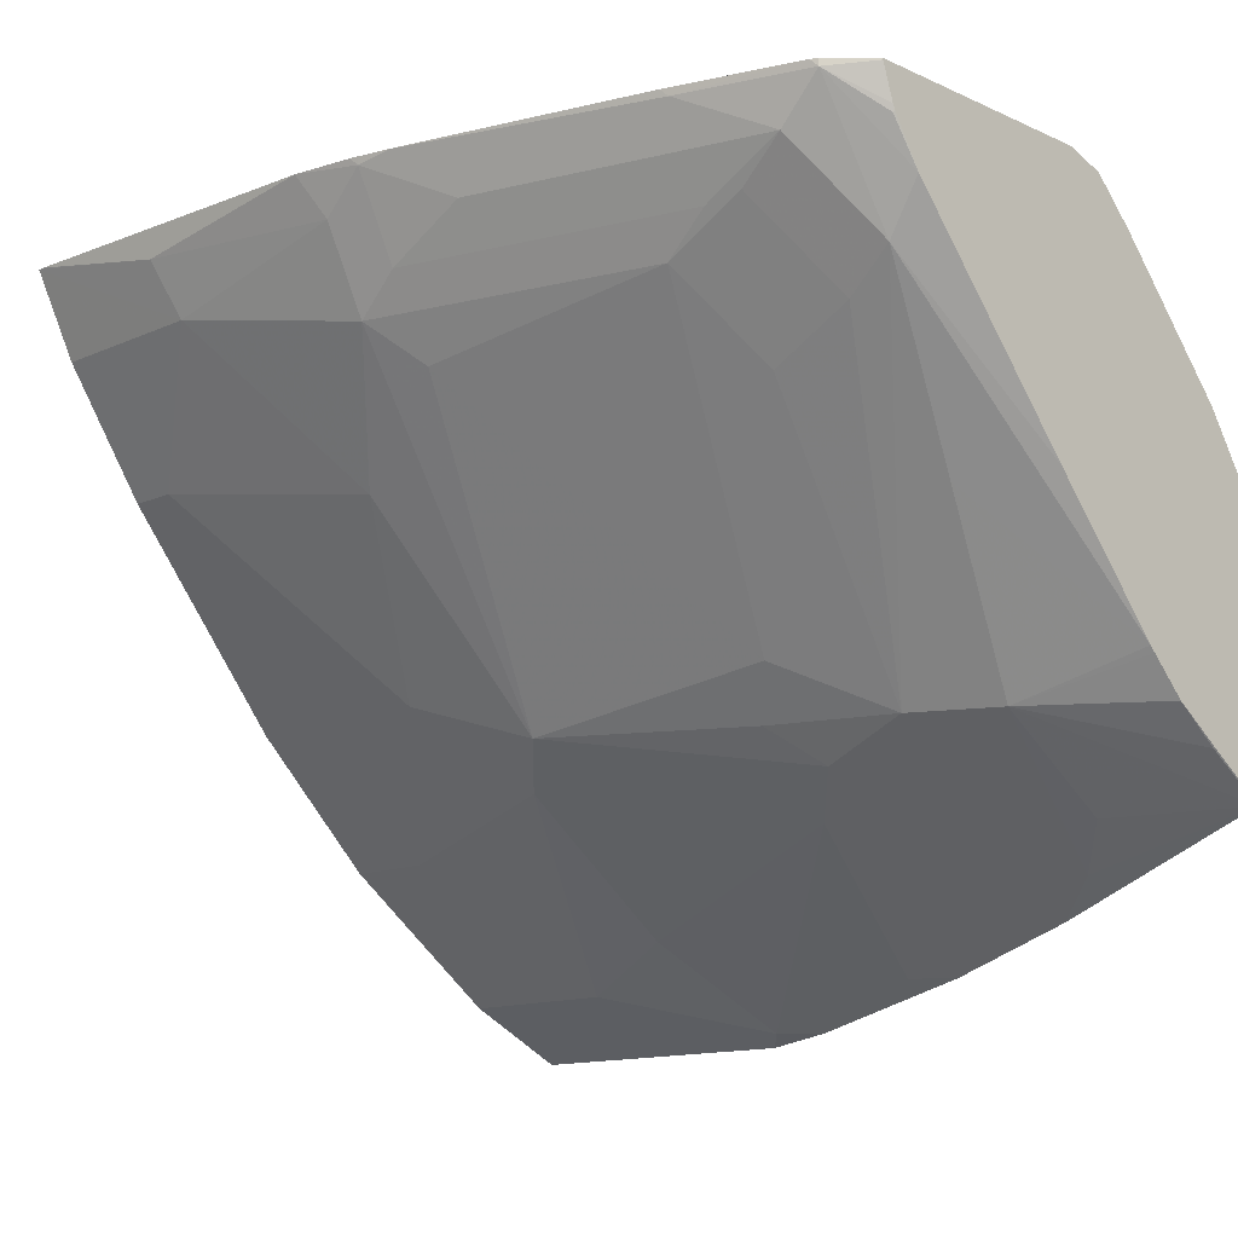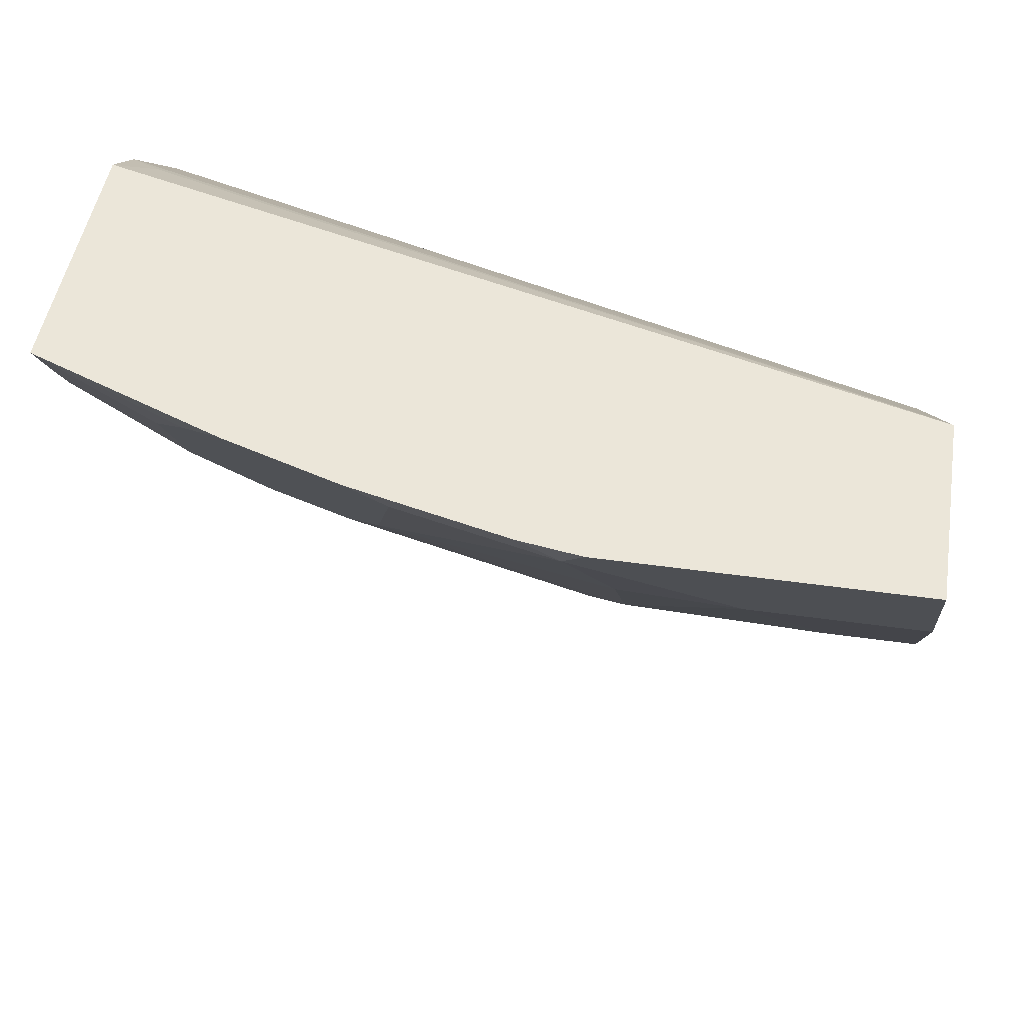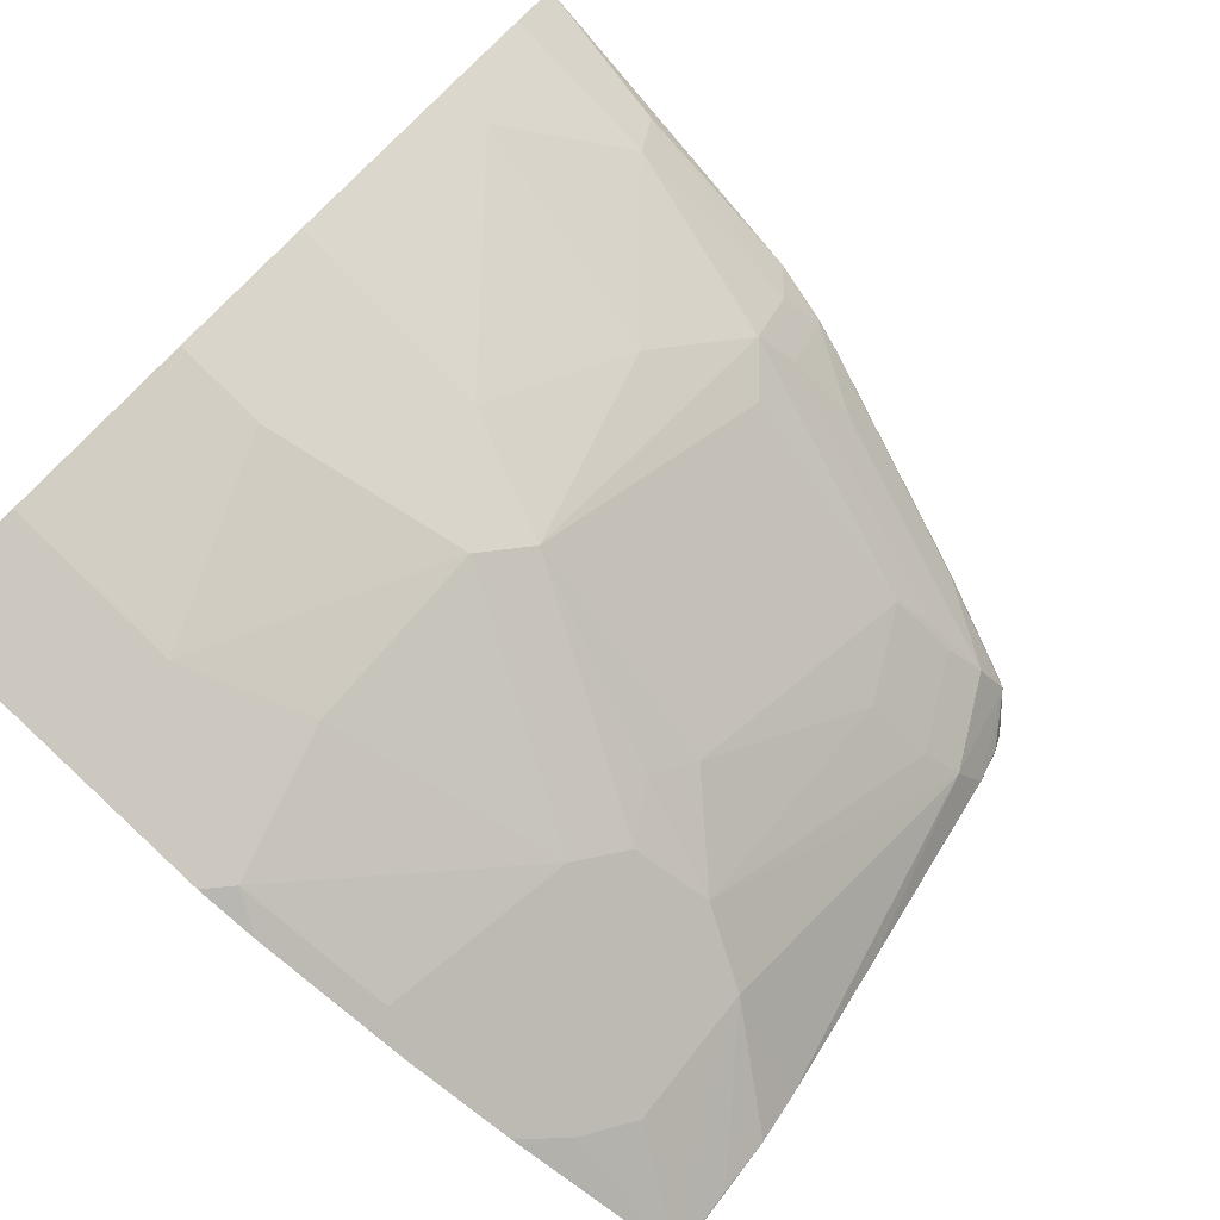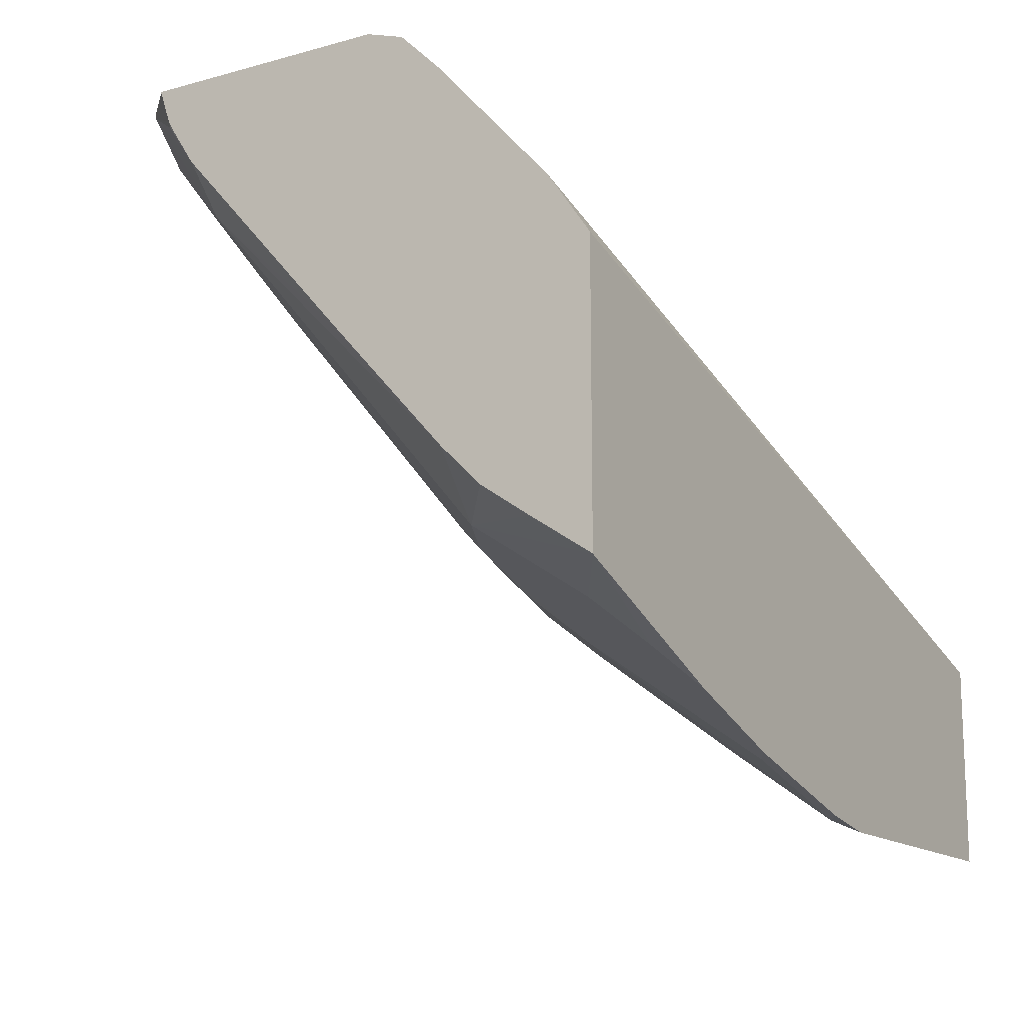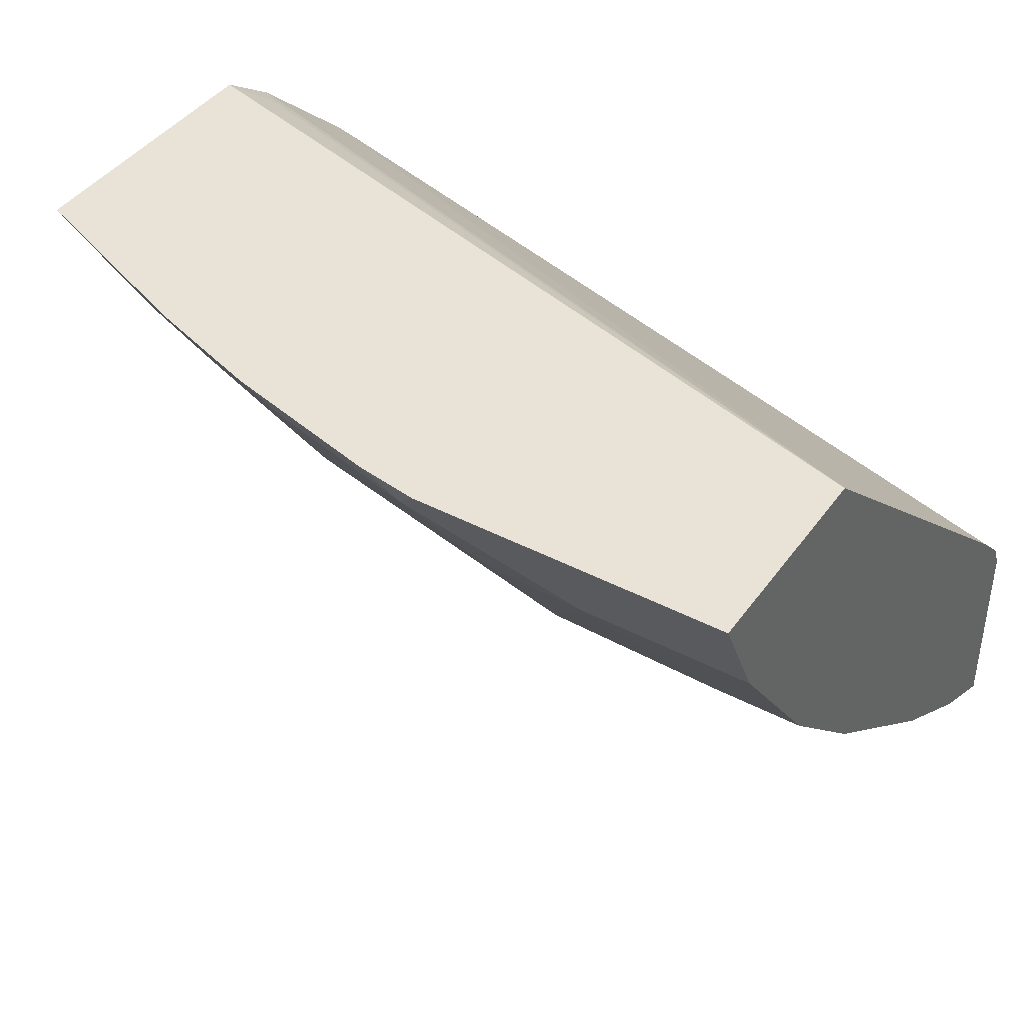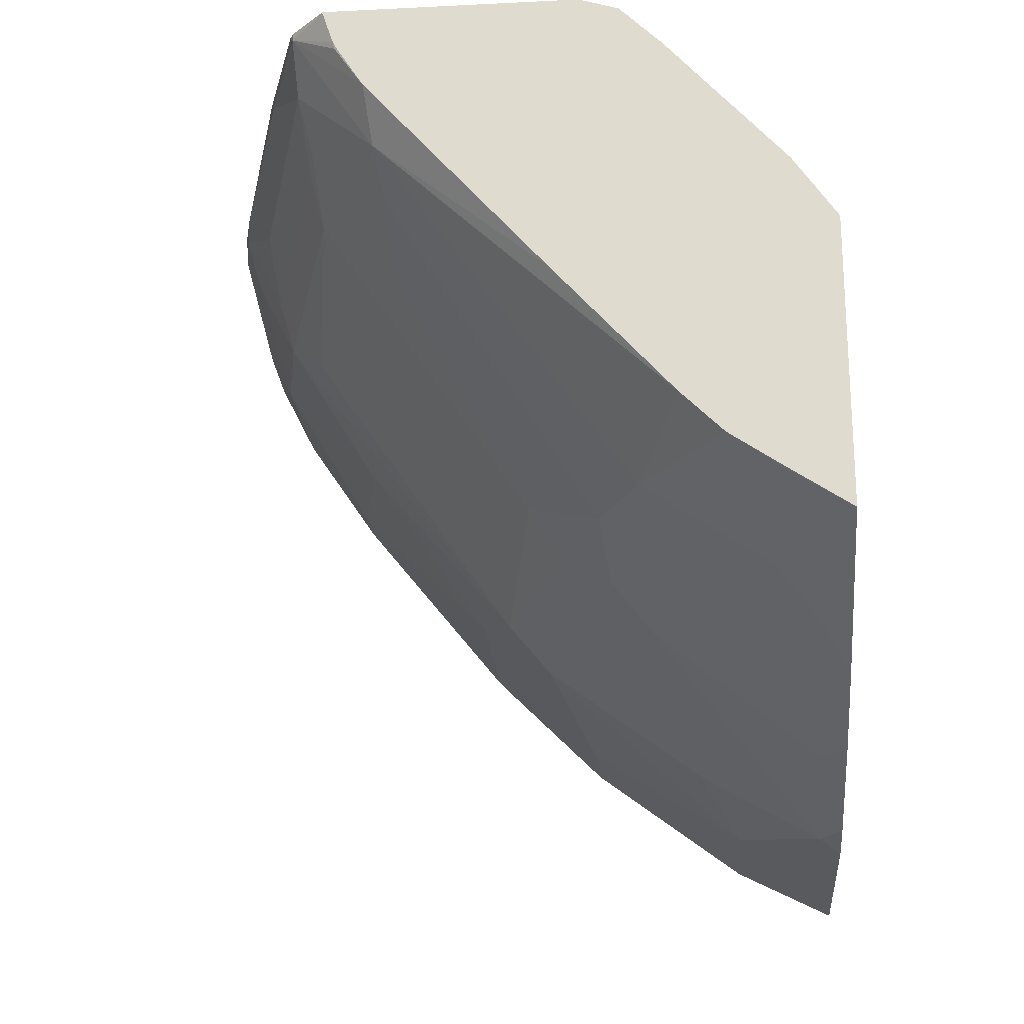
<metadata>
{"format":"obj","ext":"obj","renderer":"f3d","projection":"perspective","resolution":1024,"background":"white","views":[{"elev":-13.2,"azim":-135.3,"up":"+Y"},{"elev":47.1,"azim":9.1,"up":"+Z"},{"elev":-77.5,"azim":134.1,"up":"+Y"},{"elev":-14.7,"azim":-59.1,"up":"+Y"},{"elev":41.6,"azim":32.4,"up":"+Z"},{"elev":-21.7,"azim":-85.0,"up":"+Y"}]}
</metadata>
<code>
v 0.03649 0.131 -0.7135
v 0.03649 0.1244 -0.7004
v 0.03649 0.131 -0.8117
v -0.3649 0.131 -0.6006
v -0.3803 0.125 -0.582
v 0.03649 0.1047 -0.6807
v -0.03274 0.1047 -0.7986
v -0.03931 0.1178 -0.8051
v 0.0327 0.1309 -0.8117
v 0.0327 0.131 -0.8117
v 0.03649 0.115 -0.8038
v -0.04584 0.09161 -0.7921
v -0.3803 0.131 -0.6003
v -0.3803 0.1054 -0.5624
v 0.03649 -0.1051 -0.4869
v -0.144 0.1113 -0.7921
v -0.1342 0.131 -0.8019
v 0.03649 0.09161 -0.7921
v -0.1047 0.01308 -0.7331
v -0.144 0.07199 -0.7724
v 0.01307 0.0327 -0.7528
v -0.3803 0.131 -0.7194
v -0.3803 0.04283 -0.507
v 0.03649 -0.2082 -0.4869
v -0.3633 0.02945 -0.5008
v -0.3803 0.01288 -0.4869
v -0.1669 0.1276 -0.7953
v -0.1636 0.131 -0.797
v 0.03649 0.0327 -0.7528
v -0.06546 -0.06545 -0.6742
v -0.1244 -0.08508 -0.6546
v -0.1637 0.05236 -0.7528
v -0.2814 0.07199 -0.7331
v -0.3044 0.08836 -0.7364
v -0.1669 0.08836 -0.7757
v -0.3803 0.1303 -0.7194
v -0.3666 0.131 -0.7331
v 0.03649 -0.1852 -0.533
v -0.1138 -0.2082 -0.4869
v -0.3803 -0.1246 -0.4869
v -0.2062 0.108 -0.7757
v -0.1833 0.1309 -0.7921
v -0.1676 0.131 -0.796
v 0.03649 -0.06545 -0.6742
v -0.1047 -0.1047 -0.635
v -0.006551 -0.1244 -0.6153
v -0.2225 -0.1244 -0.5761
v -0.2422 -0.1047 -0.5957
v -0.2258 -0.08837 -0.6186
v -0.2422 -0.06545 -0.635
v -0.2422 0.0327 -0.7135
v -0.3011 0.0327 -0.6939
v -0.3207 0.09161 -0.7331
v -0.3437 0.108 -0.7364
v -0.3803 0.1144 -0.7141
v -0.3633 0.1276 -0.7364
v -0.3633 0.131 -0.7364
v 0.03649 -0.1833 -0.5368
v -0.04584 -0.1833 -0.5368
v -0.1444 -0.2033 -0.4869
v -0.1244 -0.2029 -0.4975
v -0.3803 -0.1044 -0.5168
v -0.38 -0.1248 -0.4869
v -0.1837 0.131 -0.792
v -0.1833 0.131 -0.7921
v -0.3044 0.1276 -0.7561
v -0.301 0.131 -0.7577
v 0.03649 -0.1244 -0.6153
v -0.1047 -0.1636 -0.5564
v -0.2029 -0.1833 -0.4975
v -0.2586 -0.1014 -0.5924
v -0.2847 -0.08837 -0.599
v -0.3403 0.05236 -0.6939
v -0.3633 0.06873 -0.6971
v -0.3803 0.1119 -0.7129
v -0.3796 0.1113 -0.7135
v -0.3803 0.09101 -0.6998
v -0.3599 0.131 -0.7381
v -0.2229 -0.1837 -0.4869
v -0.3803 -0.08837 -0.5401
v -0.3796 -0.1047 -0.5171
v -0.2818 -0.164 -0.4869
v -0.324 -0.08837 -0.5793
v -0.324 -0.1276 -0.5204
v -0.3044 -0.1473 -0.5008
v -0.2618 -0.1636 -0.4975
v -0.3437 -0.009834 -0.6382
v -0.3803 -0.06871 -0.5597
v -0.3803 -0.006247 -0.615
v -0.3803 -0.07136 -0.557
f 42 66 67
f 40 62 63
f 39 60 61
f 41 54 42
f 42 64 65
f 42 65 43
f 42 54 66
f 39 61 59
f 42 67 64
f 47 71 48
f 45 59 69
f 45 69 47
f 46 68 58
f 46 58 59
f 47 70 71
f 47 69 61
f 38 59 58
f 47 61 70
f 45 46 59
f 38 39 59
f 30 46 45
f 36 56 55
f 48 71 72
f 30 45 31
f 30 44 68
f 30 68 46
f 31 45 47
f 31 47 48
f 31 48 49
f 31 49 50
f 31 50 32
f 32 50 51
f 32 51 33
f 33 51 50
f 33 50 52
f 33 52 53
f 33 53 54
f 33 54 34
f 34 54 35
f 35 54 41
f 36 37 56
f 37 57 56
f 48 72 49
f 74 88 89
f 50 72 52
f 70 82 86
f 70 86 71
f 71 86 85
f 71 85 83
f 71 83 72
f 72 83 87
f 72 87 74
f 72 74 73
f 70 79 82
f 74 87 88
f 74 89 77
f 75 76 77
f 80 90 83
f 80 83 81
f 82 85 86
f 83 85 84
f 83 90 88
f 83 88 87
f 27 43 28
f 66 78 67
f 63 85 82
f 63 84 85
f 52 72 73
f 52 73 53
f 53 73 74
f 53 74 54
f 54 74 56
f 54 56 66
f 55 56 76
f 55 76 75
f 56 74 77
f 56 77 76
f 56 57 78
f 56 78 66
f 59 61 69
f 60 79 70
f 60 70 61
f 62 80 81
f 62 81 63
f 63 81 83
f 63 83 84
f 49 72 50
f 27 42 43
f 27 35 41
f 1 18 11
f 1 22 13
f 1 13 4
f 1 4 5
f 1 5 2
f 2 5 6
f 3 8 9
f 3 9 10
f 3 11 12
f 1 37 22
f 3 12 7
f 5 13 22
f 5 22 36
f 5 36 55
f 5 55 75
f 5 75 77
f 5 77 89
f 5 89 88
f 5 88 90
f 4 13 5
f 5 90 80
f 1 57 37
f 1 67 78
f 1 2 6
f 1 6 15
f 1 15 24
f 1 24 38
f 1 38 58
f 1 58 68
f 1 68 44
f 1 44 29
f 1 78 57
f 1 29 18
f 1 11 3
f 1 3 10
f 1 10 17
f 1 17 28
f 1 28 43
f 1 43 65
f 1 65 64
f 1 64 67
f 27 41 42
f 5 80 62
f 3 7 8
f 5 40 26
f 15 79 60
f 15 60 39
f 15 39 24
f 16 20 35
f 16 35 27
f 16 27 17
f 17 27 28
f 19 21 30
f 19 30 31
f 19 31 20
f 20 31 32
f 20 32 33
f 20 33 34
f 5 62 40
f 21 29 44
f 21 44 30
f 22 37 36
f 23 26 25
f 24 39 38
f 15 82 79
f 15 63 82
f 20 34 35
f 15 26 40
f 15 40 63
f 5 26 23
f 5 23 14
f 6 14 15
f 7 12 8
f 8 10 9
f 8 12 16
f 8 16 17
f 8 17 10
f 5 14 6
f 12 19 20
f 12 20 16
f 12 18 29
f 12 29 21
f 12 21 19
f 14 23 15
f 15 23 25
f 11 18 12
f 15 25 26

</code>
